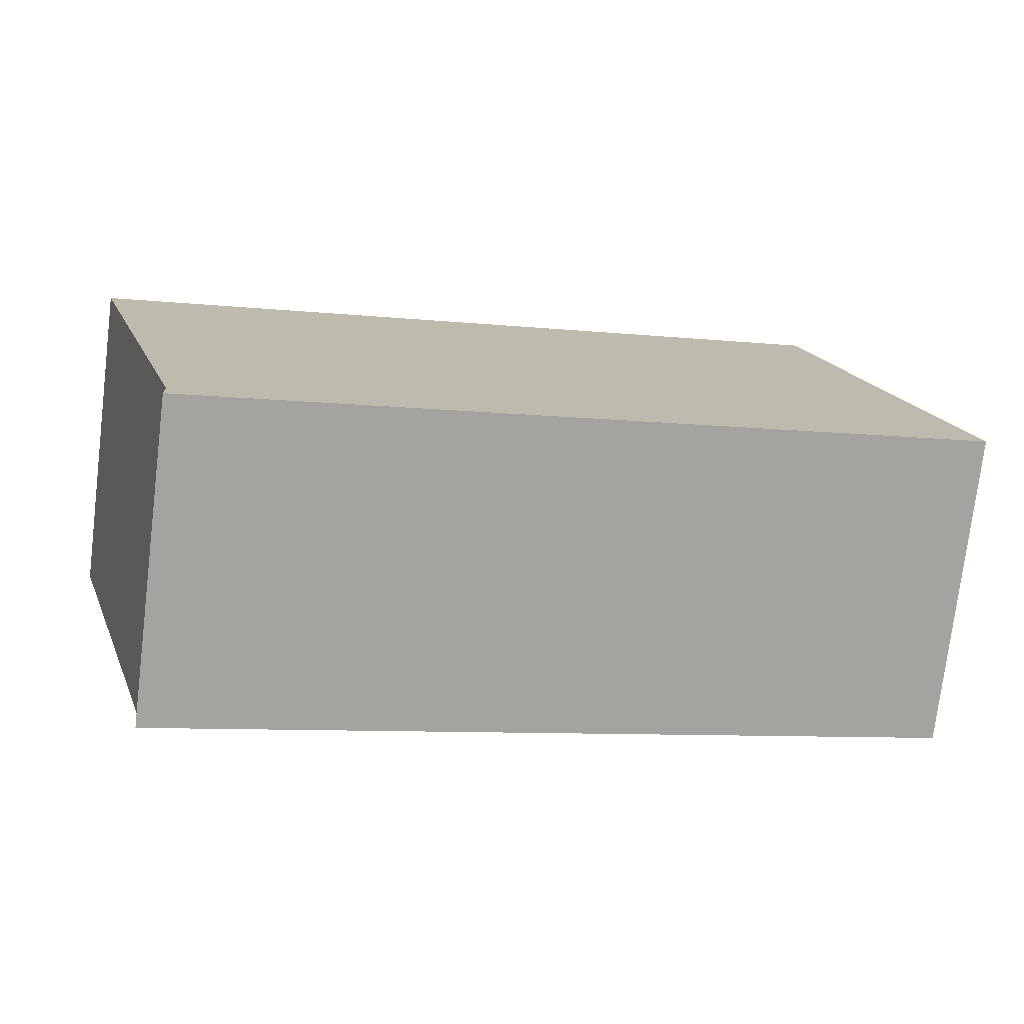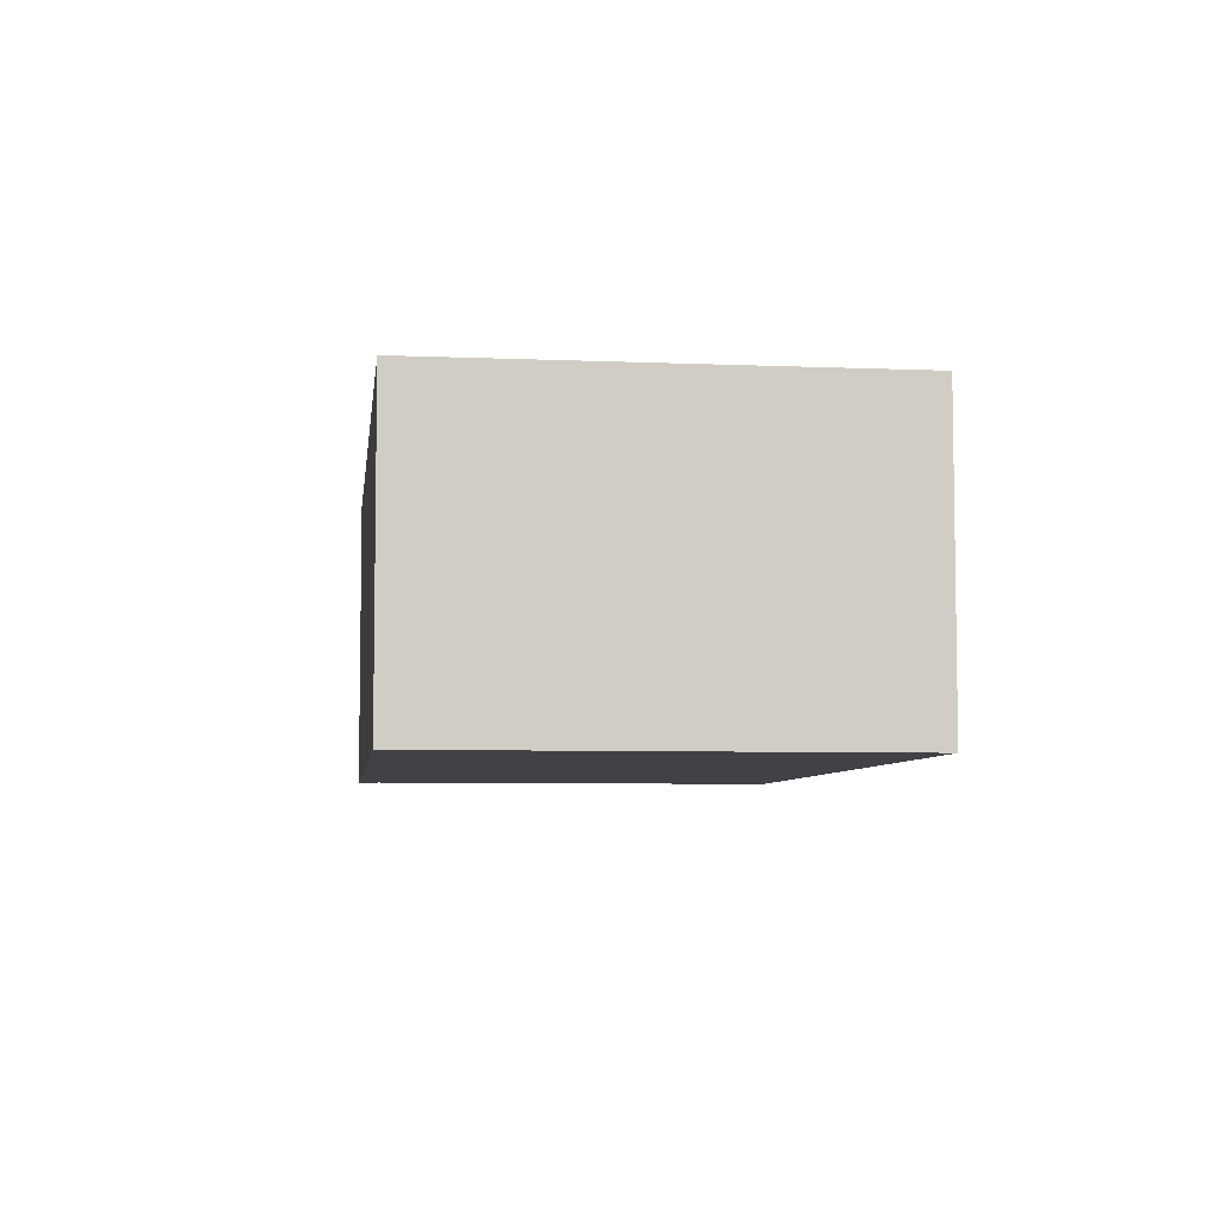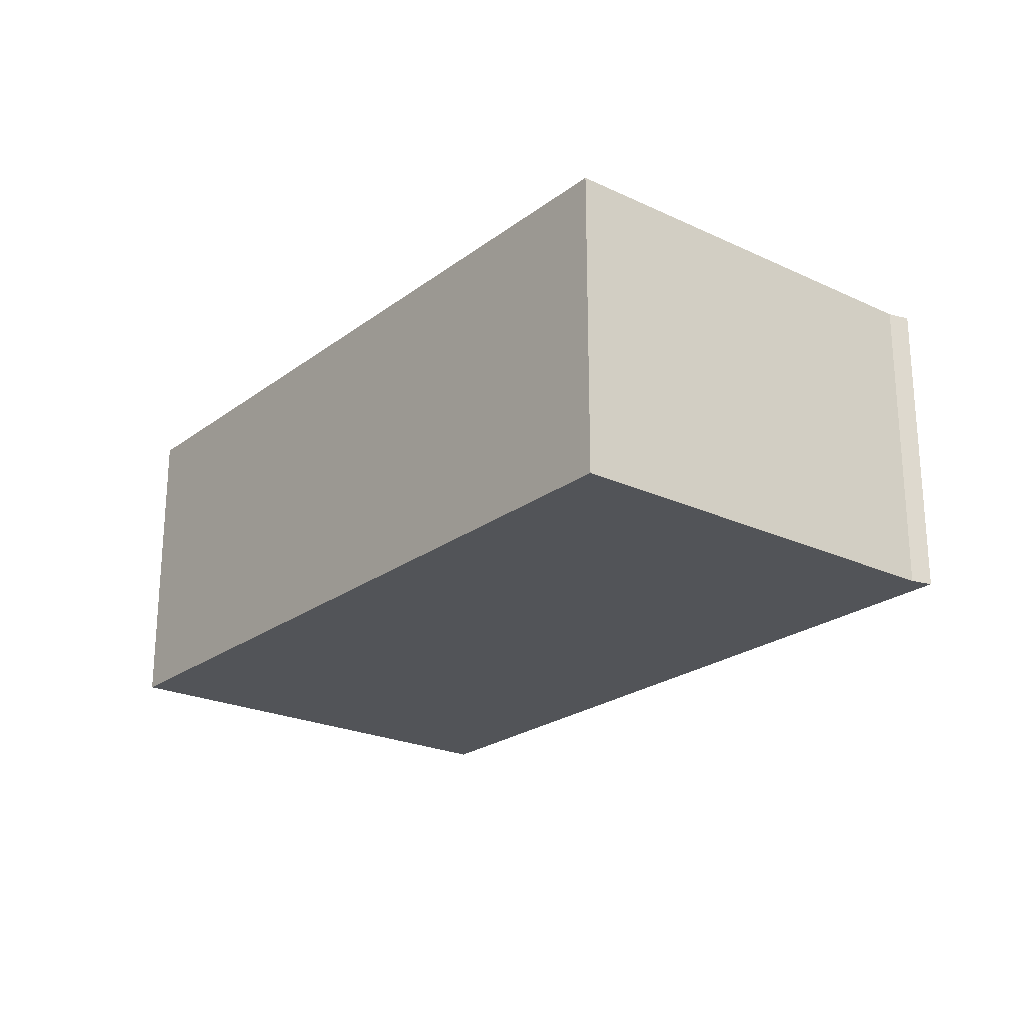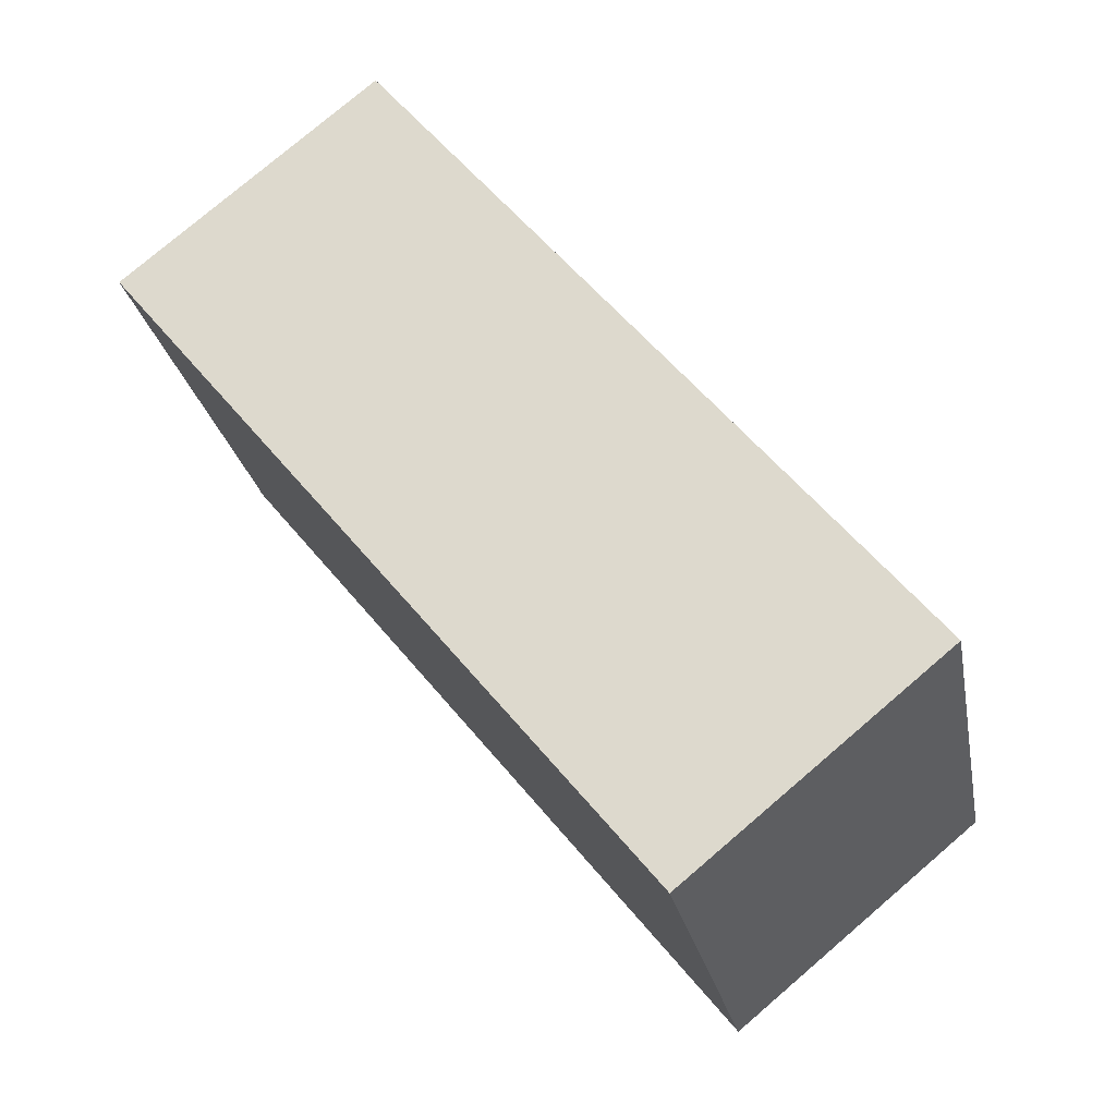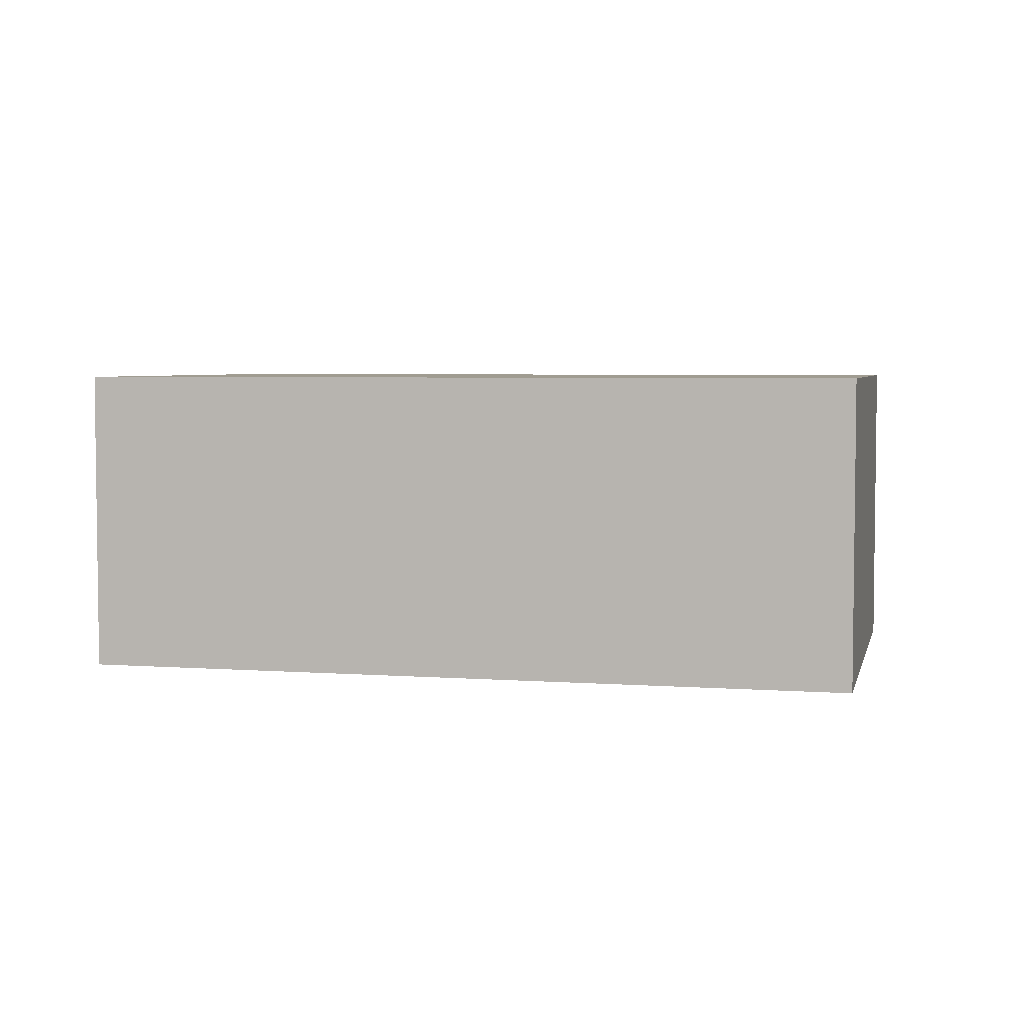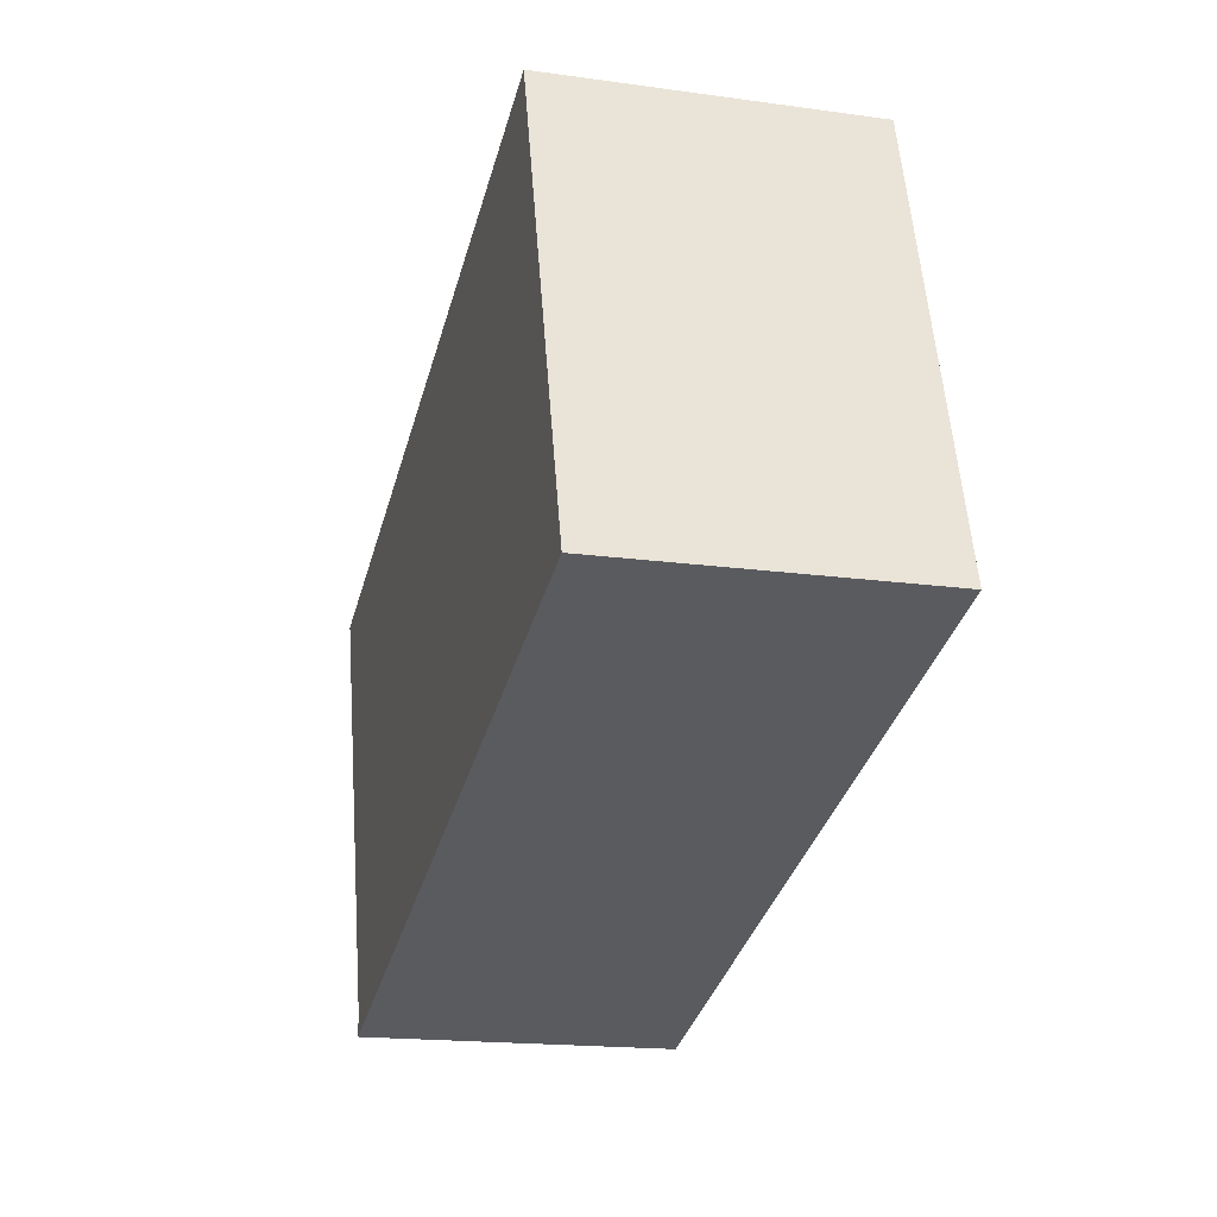
<metadata>
{"format":"obj","ext":"obj","renderer":"f3d","projection":"perspective","resolution":1024,"background":"white","views":[{"elev":-75.5,"azim":173.1,"up":"+Z"},{"elev":-6.1,"azim":-80.8,"up":"+Y"},{"elev":-23.0,"azim":68.0,"up":"+Y"},{"elev":77.8,"azim":-130.5,"up":"+Z"},{"elev":4.4,"azim":-150.6,"up":"+Y"},{"elev":-17.8,"azim":-105.2,"up":"+Z"}]}
</metadata>
<code>
v  0 2.549 1.561e-16
v  6.356 2.549 -1.639
v  6.349 2.549 -1.827
v  7.372 2.549 1.783
v  0.065 2.549 0.218
v  1.084 2.549 3.664
v  6.349 1.119e-16 -1.827
v  0 0 0
v  1.084 -2.244e-16 3.664
v  0.065 -1.335e-17 0.218
v  7.372 -1.092e-16 1.783
v  6.356 1.004e-16 -1.639
g defaultobject
f 1 2 3
f 2 1 4
f 4 1 5
f 4 5 6
f 7 1 3
f 1 7 8
f 8 5 1
f 5 8 6
f 6 8 9
f 9 8 10
f 9 4 6
f 4 9 11
f 12 3 2
f 3 12 7
f 11 2 4
f 2 11 12
f 10 11 9
f 11 10 8
f 11 8 12
f 12 8 7

</code>
